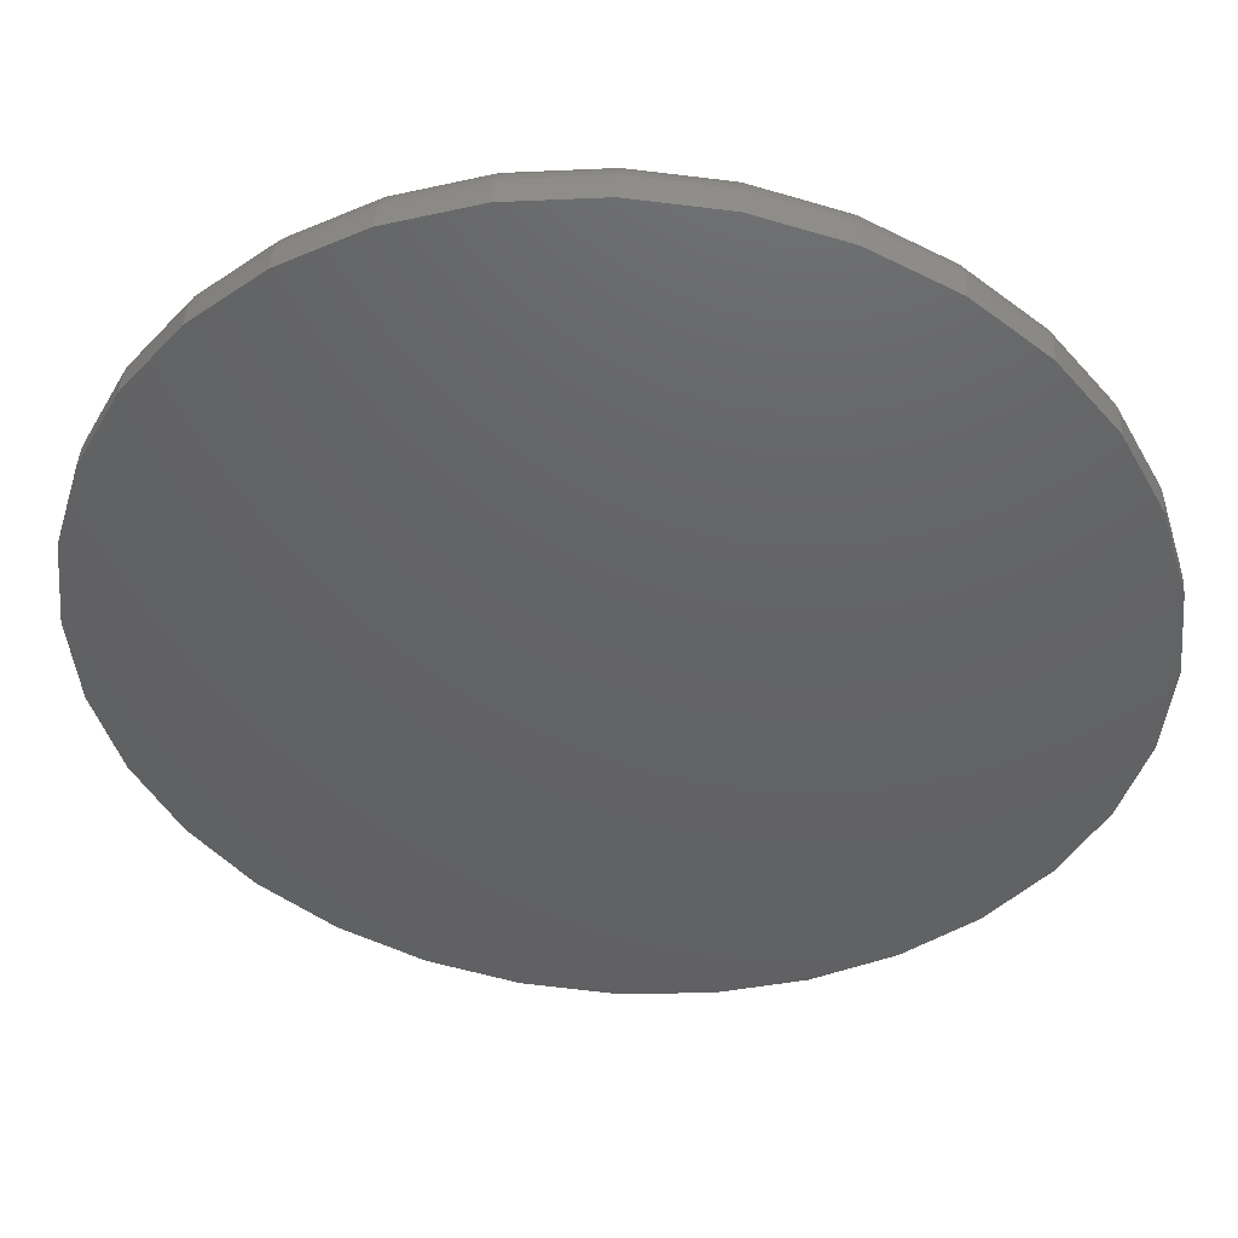
<metadata>
{"format":"stl","ext":"stl","renderer":"f3d","projection":"perspective","resolution":1024,"background":"white","views":[{"elev":45.2,"azim":-176.4,"up":"+Y"}]}
</metadata>
<code>
# stl→obj: 380 verts, 756 faces
v -0.3594 -0.4688 0.03906
v 0.3672 -0.4688 0.03906
v -0.3594 -0.1826 0.03906
v 0.3672 -0.1826 0.03906
v -0.4062 -0.1357 0.08594
v -0.4062 -0.1357 0.1094
v -0.4062 -0.5156 0.08594
v -0.4062 -0.5156 0.1094
v 0.4141 -0.1357 0.08594
v 0.4141 -0.1357 0.1094
v 0.4141 -0.5156 0.08594
v 0.4141 -0.5156 0.1094
v 0.3785 -0.1713 0.04044
v -0.3706 -0.1713 0.04044
v -0.3761 -0.1658 0.04216
v 0.3839 -0.1658 0.04216
v -0.3815 -0.1605 0.0446
v 0.3893 -0.1605 0.0446
v -0.3883 -0.1537 0.04904
v 0.3961 -0.1537 0.04904
v -0.3945 -0.1474 0.05491
v 0.4023 -0.1474 0.05491
v -0.3973 -0.1446 0.0584
v 0.4051 -0.1446 0.0584
v -0.3998 -0.1421 0.06227
v 0.4076 -0.1421 0.06227
v -0.4031 -0.1388 0.06912
v 0.4109 -0.1388 0.06912
v -0.4048 -0.1371 0.07456
v 0.4127 -0.1371 0.07456
v -0.4059 -0.1361 0.08014
v 0.4137 -0.1361 0.08014
v 0.3785 -0.48 0.04044
v 0.3839 -0.4855 0.04216
v 0.3893 -0.4909 0.0446
v 0.3961 -0.4977 0.04904
v 0.4023 -0.5039 0.05491
v 0.4051 -0.5067 0.0584
v 0.4076 -0.5092 0.06227
v 0.4109 -0.5125 0.06912
v 0.4127 -0.5142 0.07456
v 0.4137 -0.5153 0.08014
v -0.3706 -0.48 0.04044
v -0.3761 -0.4855 0.04216
v -0.3815 -0.4909 0.0446
v -0.3883 -0.4977 0.04904
v -0.3945 -0.5039 0.05491
v -0.3973 -0.5067 0.0584
v -0.3998 -0.5092 0.06227
v -0.4031 -0.5125 0.06912
v -0.4048 -0.5142 0.07456
v -0.4059 -0.5153 0.08014
v 0.3856 -0.5652 0.1094
v 0.4886 -0.4807 0.1094
v 0.4141 0.5049 0.1094
v 0.4886 0.4807 0.1094
v 0.3856 0.5652 0.1094
v -0.4062 0.5049 0.1094
v 0.268 0.628 0.1094
v 0.1405 0.6667 0.1094
v 0.007895 0.6798 0.1094
v -0.1247 0.6667 0.1094
v -0.2522 0.628 0.1094
v -0.3698 0.5652 0.1094
v -0.4728 0.4807 0.1094
v -0.4062 0.125 0.1094
v -0.6588 -0.1326 0.1094
v -0.6201 -0.2601 0.1094
v -0.5573 -0.3777 0.1094
v -0.4728 -0.4807 0.1094
v -0.3698 -0.5652 0.1094
v -0.2522 -0.628 0.1094
v -0.1247 -0.6667 0.1094
v 0.007895 -0.6798 0.1094
v 0.1405 -0.6667 0.1094
v 0.268 -0.628 0.1094
v -0.5573 0.3777 0.1094
v -0.6201 0.2601 0.1094
v -0.6588 0.1326 0.1094
v -0.6719 -2.722e-16 0.1094
v 0.4141 0.125 0.1094
v 0.6877 -2.201e-16 0.1094
v 0.6746 0.1326 0.1094
v 0.6359 0.2601 0.1094
v 0.5731 0.3777 0.1094
v 0.6746 -0.1326 0.1094
v 0.6359 -0.2601 0.1094
v 0.5731 -0.3777 0.1094
v -0.4062 0.5049 0.03906
v -0.4062 0.125 0.03906
v 0.4141 0.5049 0.03906
v 0.4141 0.125 0.03906
v 0.7658 0 0
v 0.7658 -8.588e-16 0.03125
v 0.7512 -0.1479 0
v 0.7512 -0.1479 0.03125
v 0.7081 -0.29 0
v 0.7081 -0.29 0.03125
v 0.6381 -0.4211 0
v 0.6381 -0.4211 0.03125
v 0.5438 -0.5359 0
v 0.5438 -0.5359 0.03125
v 0.429 -0.6302 0
v 0.429 -0.6302 0.03125
v 0.2979 -0.7002 0
v 0.2979 -0.7002 0.03125
v 0.1558 -0.7433 0
v 0.1558 -0.7433 0.03125
v 0.007895 -0.7579 0
v 0.007895 -0.7579 0.03125
v -0.14 -0.7433 0
v -0.14 -0.7433 0.03125
v -0.2821 -0.7002 0
v -0.2821 -0.7002 0.03125
v -0.4132 -0.6302 0
v -0.4132 -0.6302 0.03125
v -0.528 -0.5359 0
v -0.528 -0.5359 0.03125
v -0.6223 -0.4211 0
v -0.6223 -0.4211 0.03125
v -0.6923 -0.29 0
v -0.6923 -0.29 0.03125
v -0.7354 -0.1479 0
v -0.7354 -0.1479 0.03125
v -0.75 9.281e-17 0
v -0.75 9.281e-17 0.03125
v -0.7354 0.1479 0
v -0.7354 0.1479 0.03125
v -0.6923 0.29 0
v -0.6923 0.29 0.03125
v -0.6223 0.4211 0
v -0.6223 0.4211 0.03125
v -0.528 0.5359 0
v -0.528 0.5359 0.03125
v -0.4132 0.6302 0
v -0.4132 0.6302 0.03125
v -0.2821 0.7002 0
v -0.2821 0.7002 0.03125
v -0.14 0.7433 0
v -0.14 0.7433 0.03125
v 0.007895 0.7579 0
v 0.007895 0.7579 0.03125
v 0.1558 0.7433 0
v 0.1558 0.7433 0.03125
v 0.2979 0.7002 0
v 0.2979 0.7002 0.03125
v 0.429 0.6302 0
v 0.429 0.6302 0.03125
v 0.5438 0.5359 0
v 0.5438 0.5359 0.03125
v 0.6381 0.4211 0
v 0.6381 0.4211 0.03125
v 0.7081 0.29 0
v 0.7081 0.29 0.03125
v 0.7512 0.1479 0
v 0.7512 0.1479 0.03125
v -0.6871 1.665e-16 0.1079
v -0.6738 0.1356 0.1079
v -0.7018 1.665e-16 0.1034
v -0.6881 0.1384 0.1034
v -0.7153 1.11e-16 0.09621
v -0.7014 0.1411 0.09621
v -0.7271 1.665e-16 0.08649
v -0.713 0.1434 0.08649
v -0.7368 1.665e-16 0.07465
v -0.7225 0.1453 0.07465
v -0.7441 1.11e-16 0.06115
v -0.7296 0.1467 0.06115
v -0.7485 1.11e-16 0.04649
v -0.734 0.1476 0.04649
v 0.6896 0.1356 0.1079
v 0.7029 -8.882e-16 0.1079
v 0.7039 0.1384 0.1034
v 0.7176 -8.327e-16 0.1034
v 0.7172 0.1411 0.09621
v 0.7311 -8.882e-16 0.09621
v 0.7288 0.1434 0.08649
v 0.7429 -9.437e-16 0.08649
v 0.7383 0.1453 0.07465
v 0.7526 -9.437e-16 0.07465
v 0.7454 0.1467 0.06115
v 0.7598 -9.992e-16 0.06115
v 0.7498 0.1476 0.04649
v 0.7643 -9.992e-16 0.04649
v 0.65 0.266 0.1079
v 0.6635 0.2716 0.1034
v 0.676 0.2767 0.09621
v 0.687 0.2813 0.08649
v 0.6959 0.285 0.07465
v 0.7026 0.2878 0.06115
v 0.7067 0.2895 0.04649
v 0.5858 0.3861 0.1079
v 0.598 0.3943 0.1034
v 0.6092 0.4018 0.09621
v 0.619 0.4084 0.08649
v 0.6271 0.4137 0.07465
v 0.6331 0.4178 0.06115
v 0.6368 0.4202 0.04649
v 0.4993 0.4914 0.1079
v 0.5097 0.5018 0.1034
v 0.5193 0.5114 0.09621
v 0.5276 0.5197 0.08649
v 0.5345 0.5266 0.07465
v 0.5396 0.5317 0.06115
v 0.5427 0.5349 0.04649
v 0.394 0.5779 0.1079
v 0.4022 0.5901 0.1034
v 0.4097 0.6013 0.09621
v 0.4162 0.6111 0.08649
v 0.4216 0.6192 0.07465
v 0.4257 0.6252 0.06115
v 0.4281 0.6289 0.04649
v 0.2739 0.6421 0.1079
v 0.2795 0.6556 0.1034
v 0.2846 0.6681 0.09621
v 0.2892 0.6791 0.08649
v 0.2929 0.688 0.07465
v 0.2957 0.6947 0.06115
v 0.2974 0.6988 0.04649
v 0.1435 0.6817 0.1079
v 0.1463 0.696 0.1034
v 0.149 0.7093 0.09621
v 0.1513 0.7209 0.08649
v 0.1532 0.7304 0.07465
v 0.1546 0.7375 0.06115
v 0.1555 0.7419 0.04649
v 0.007895 0.695 0.1079
v 0.007895 0.7097 0.1034
v 0.007895 0.7232 0.09621
v 0.007895 0.735 0.08649
v 0.007895 0.7447 0.07465
v 0.007895 0.7519 0.06115
v 0.007895 0.7564 0.04649
v -0.1277 0.6817 0.1079
v -0.1306 0.696 0.1034
v -0.1332 0.7093 0.09621
v -0.1355 0.7209 0.08649
v -0.1374 0.7304 0.07465
v -0.1388 0.7375 0.06115
v -0.1397 0.7419 0.04649
v -0.2581 0.6421 0.1079
v -0.2637 0.6556 0.1034
v -0.2689 0.6681 0.09621
v -0.2734 0.6791 0.08649
v -0.2771 0.688 0.07465
v -0.2799 0.6947 0.06115
v -0.2816 0.6988 0.04649
v -0.3782 0.5779 0.1079
v -0.3864 0.5901 0.1034
v -0.3939 0.6013 0.09621
v -0.4005 0.6111 0.08649
v -0.4059 0.6192 0.07465
v -0.4099 0.6252 0.06115
v -0.4123 0.6289 0.04649
v -0.4836 0.4914 0.1079
v -0.4939 0.5018 0.1034
v -0.5035 0.5114 0.09621
v -0.5118 0.5197 0.08649
v -0.5187 0.5266 0.07465
v -0.5238 0.5317 0.06115
v -0.527 0.5349 0.04649
v -0.57 0.3861 0.1079
v -0.5822 0.3943 0.1034
v -0.5934 0.4018 0.09621
v -0.6032 0.4084 0.08649
v -0.6113 0.4137 0.07465
v -0.6173 0.4178 0.06115
v -0.621 0.4202 0.04649
v -0.6342 0.266 0.1079
v -0.6478 0.2716 0.1034
v -0.6602 0.2767 0.09621
v -0.6712 0.2813 0.08649
v -0.6801 0.285 0.07465
v -0.6868 0.2878 0.06115
v -0.6909 0.2895 0.04649
v 0.6896 -0.1356 0.1079
v 0.7039 -0.1384 0.1034
v 0.7172 -0.1411 0.09621
v 0.7288 -0.1434 0.08649
v 0.7383 -0.1453 0.07465
v 0.7454 -0.1467 0.06115
v 0.7498 -0.1476 0.04649
v -0.6738 -0.1356 0.1079
v -0.6881 -0.1384 0.1034
v -0.7014 -0.1411 0.09621
v -0.713 -0.1434 0.08649
v -0.7225 -0.1453 0.07465
v -0.7296 -0.1467 0.06115
v -0.734 -0.1476 0.04649
v -0.6342 -0.266 0.1079
v -0.6478 -0.2716 0.1034
v -0.6602 -0.2767 0.09621
v -0.6712 -0.2813 0.08649
v -0.6801 -0.285 0.07465
v -0.6868 -0.2878 0.06115
v -0.6909 -0.2895 0.04649
v -0.57 -0.3861 0.1079
v -0.5822 -0.3943 0.1034
v -0.5934 -0.4018 0.09621
v -0.6032 -0.4084 0.08649
v -0.6113 -0.4137 0.07465
v -0.6173 -0.4178 0.06115
v -0.621 -0.4202 0.04649
v -0.4836 -0.4914 0.1079
v -0.4939 -0.5018 0.1034
v -0.5035 -0.5114 0.09621
v -0.5118 -0.5197 0.08649
v -0.5187 -0.5266 0.07465
v -0.5238 -0.5317 0.06115
v -0.527 -0.5349 0.04649
v -0.3782 -0.5779 0.1079
v -0.3864 -0.5901 0.1034
v -0.3939 -0.6013 0.09621
v -0.4005 -0.6111 0.08649
v -0.4059 -0.6192 0.07465
v -0.4099 -0.6252 0.06115
v -0.4123 -0.6289 0.04649
v -0.2581 -0.6421 0.1079
v -0.2637 -0.6556 0.1034
v -0.2689 -0.6681 0.09621
v -0.2734 -0.6791 0.08649
v -0.2771 -0.688 0.07465
v -0.2799 -0.6947 0.06115
v -0.2816 -0.6988 0.04649
v -0.1277 -0.6817 0.1079
v -0.1306 -0.696 0.1034
v -0.1332 -0.7093 0.09621
v -0.1355 -0.7209 0.08649
v -0.1374 -0.7304 0.07465
v -0.1388 -0.7375 0.06115
v -0.1397 -0.7419 0.04649
v 0.007895 -0.695 0.1079
v 0.007895 -0.7097 0.1034
v 0.007895 -0.7232 0.09621
v 0.007895 -0.735 0.08649
v 0.007895 -0.7447 0.07465
v 0.007895 -0.7519 0.06115
v 0.007895 -0.7564 0.04649
v 0.1435 -0.6817 0.1079
v 0.1463 -0.696 0.1034
v 0.149 -0.7093 0.09621
v 0.1513 -0.7209 0.08649
v 0.1532 -0.7304 0.07465
v 0.1546 -0.7375 0.06115
v 0.1555 -0.7419 0.04649
v 0.2739 -0.6421 0.1079
v 0.2795 -0.6556 0.1034
v 0.2846 -0.6681 0.09621
v 0.2892 -0.6791 0.08649
v 0.2929 -0.688 0.07465
v 0.2957 -0.6947 0.06115
v 0.2974 -0.6988 0.04649
v 0.394 -0.5779 0.1079
v 0.4022 -0.5901 0.1034
v 0.4097 -0.6013 0.09621
v 0.4162 -0.6111 0.08649
v 0.4216 -0.6192 0.07465
v 0.4257 -0.6252 0.06115
v 0.4281 -0.6289 0.04649
v 0.4993 -0.4914 0.1079
v 0.5097 -0.5018 0.1034
v 0.5193 -0.5114 0.09621
v 0.5276 -0.5197 0.08649
v 0.5345 -0.5266 0.07465
v 0.5396 -0.5317 0.06115
v 0.5427 -0.5349 0.04649
v 0.5858 -0.3861 0.1079
v 0.598 -0.3943 0.1034
v 0.6092 -0.4018 0.09621
v 0.619 -0.4084 0.08649
v 0.6271 -0.4137 0.07465
v 0.6331 -0.4178 0.06115
v 0.6368 -0.4202 0.04649
v 0.65 -0.266 0.1079
v 0.6635 -0.2716 0.1034
v 0.676 -0.2767 0.09621
v 0.687 -0.2813 0.08649
v 0.6959 -0.285 0.07465
v 0.7026 -0.2878 0.06115
v 0.7067 -0.2895 0.04649
f 1 2 3
f 3 2 4
f 5 6 7
f 7 6 8
f 9 10 5
f 5 10 6
f 11 12 9
f 9 12 10
f 7 8 11
f 11 8 12
f 13 14 4
f 14 3 4
f 15 14 13
f 16 15 13
f 17 15 16
f 18 17 16
f 19 17 18
f 20 19 18
f 21 19 20
f 22 21 20
f 23 21 22
f 24 23 22
f 25 23 24
f 26 25 24
f 27 25 26
f 28 27 26
f 29 27 28
f 30 29 28
f 31 29 30
f 30 32 31
f 31 32 9
f 31 9 5
f 33 13 2
f 13 4 2
f 16 13 33
f 34 16 33
f 18 16 34
f 35 18 34
f 20 18 35
f 36 20 35
f 22 20 36
f 37 22 36
f 24 22 37
f 38 24 37
f 26 24 38
f 39 26 38
f 28 26 39
f 40 28 39
f 30 28 40
f 41 30 40
f 32 30 41
f 41 42 32
f 32 42 11
f 32 11 9
f 43 33 1
f 33 2 1
f 34 33 43
f 44 34 43
f 35 34 44
f 45 35 44
f 36 35 45
f 46 36 45
f 37 36 46
f 47 37 46
f 38 37 47
f 48 38 47
f 39 38 48
f 49 39 48
f 40 39 49
f 50 40 49
f 41 40 50
f 51 41 50
f 42 41 51
f 51 52 42
f 42 52 7
f 42 7 11
f 14 43 3
f 43 1 3
f 44 43 14
f 15 44 14
f 45 44 15
f 17 45 15
f 46 45 17
f 19 46 17
f 47 46 19
f 21 47 19
f 48 47 21
f 23 48 21
f 49 48 23
f 25 49 23
f 50 49 25
f 27 50 25
f 51 50 27
f 29 51 27
f 52 51 29
f 29 31 52
f 52 31 5
f 52 5 7
f 12 53 54
f 12 8 53
f 55 56 57
f 58 55 57
f 58 57 59
f 58 59 60
f 58 60 61
f 58 61 62
f 58 62 63
f 58 63 64
f 58 64 65
f 58 65 66
f 8 6 67
f 8 67 68
f 8 68 69
f 8 69 70
f 8 70 71
f 8 71 72
f 8 72 73
f 8 73 74
f 8 74 75
f 8 75 76
f 8 76 53
f 66 65 77
f 66 77 78
f 66 78 79
f 66 79 80
f 81 82 83
f 81 83 84
f 81 84 85
f 81 85 56
f 81 56 55
f 86 82 10
f 10 82 81
f 10 81 6
f 6 81 66
f 6 66 67
f 67 66 80
f 86 10 87
f 87 10 12
f 87 12 88
f 88 12 54
f 89 58 90
f 90 58 66
f 91 55 89
f 89 55 58
f 92 81 91
f 91 81 55
f 90 66 92
f 92 66 81
f 90 92 89
f 89 92 91
f 93 94 95
f 95 94 96
f 95 96 97
f 97 96 98
f 97 98 99
f 99 98 100
f 99 100 101
f 101 100 102
f 101 102 103
f 103 102 104
f 103 104 105
f 105 104 106
f 105 106 107
f 107 106 108
f 107 108 109
f 109 108 110
f 109 110 111
f 111 110 112
f 111 112 113
f 113 112 114
f 113 114 115
f 115 114 116
f 115 116 117
f 117 116 118
f 117 118 119
f 119 118 120
f 119 120 121
f 121 120 122
f 121 122 123
f 123 122 124
f 123 124 125
f 125 124 126
f 125 126 127
f 127 126 128
f 127 128 129
f 129 128 130
f 129 130 131
f 131 130 132
f 131 132 133
f 133 132 134
f 133 134 135
f 135 134 136
f 135 136 137
f 137 136 138
f 137 138 139
f 139 138 140
f 139 140 141
f 141 140 142
f 141 142 143
f 143 142 144
f 143 144 145
f 145 144 146
f 145 146 147
f 147 146 148
f 147 148 149
f 149 148 150
f 149 150 151
f 151 150 152
f 151 152 153
f 153 152 154
f 153 154 155
f 155 154 156
f 155 156 93
f 93 156 94
f 80 79 157
f 157 79 158
f 157 158 159
f 159 158 160
f 159 160 161
f 161 160 162
f 161 162 163
f 163 162 164
f 163 164 165
f 165 164 166
f 165 166 167
f 167 166 168
f 167 168 169
f 169 168 170
f 169 170 126
f 126 170 128
f 83 82 171
f 171 82 172
f 171 172 173
f 173 172 174
f 173 174 175
f 175 174 176
f 175 176 177
f 177 176 178
f 177 178 179
f 179 178 180
f 179 180 181
f 181 180 182
f 181 182 183
f 183 182 184
f 183 184 156
f 156 184 94
f 84 83 185
f 185 83 171
f 185 171 186
f 186 171 173
f 186 173 187
f 187 173 175
f 187 175 188
f 188 175 177
f 188 177 189
f 189 177 179
f 189 179 190
f 190 179 181
f 190 181 191
f 191 181 183
f 191 183 154
f 154 183 156
f 85 84 192
f 192 84 185
f 192 185 193
f 193 185 186
f 193 186 194
f 194 186 187
f 194 187 195
f 195 187 188
f 195 188 196
f 196 188 189
f 196 189 197
f 197 189 190
f 197 190 198
f 198 190 191
f 198 191 152
f 152 191 154
f 56 85 199
f 199 85 192
f 199 192 200
f 200 192 193
f 200 193 201
f 201 193 194
f 201 194 202
f 202 194 195
f 202 195 203
f 203 195 196
f 203 196 204
f 204 196 197
f 204 197 205
f 205 197 198
f 205 198 150
f 150 198 152
f 57 56 206
f 206 56 199
f 206 199 207
f 207 199 200
f 207 200 208
f 208 200 201
f 208 201 209
f 209 201 202
f 209 202 210
f 210 202 203
f 210 203 211
f 211 203 204
f 211 204 212
f 212 204 205
f 212 205 148
f 148 205 150
f 59 57 213
f 213 57 206
f 213 206 214
f 214 206 207
f 214 207 215
f 215 207 208
f 215 208 216
f 216 208 209
f 216 209 217
f 217 209 210
f 217 210 218
f 218 210 211
f 218 211 219
f 219 211 212
f 219 212 146
f 146 212 148
f 60 59 220
f 220 59 213
f 220 213 221
f 221 213 214
f 221 214 222
f 222 214 215
f 222 215 223
f 223 215 216
f 223 216 224
f 224 216 217
f 224 217 225
f 225 217 218
f 225 218 226
f 226 218 219
f 226 219 144
f 144 219 146
f 61 60 227
f 227 60 220
f 227 220 228
f 228 220 221
f 228 221 229
f 229 221 222
f 229 222 230
f 230 222 223
f 230 223 231
f 231 223 224
f 231 224 232
f 232 224 225
f 232 225 233
f 233 225 226
f 233 226 142
f 142 226 144
f 62 61 234
f 234 61 227
f 234 227 235
f 235 227 228
f 235 228 236
f 236 228 229
f 236 229 237
f 237 229 230
f 237 230 238
f 238 230 231
f 238 231 239
f 239 231 232
f 239 232 240
f 240 232 233
f 240 233 140
f 140 233 142
f 63 62 241
f 241 62 234
f 241 234 242
f 242 234 235
f 242 235 243
f 243 235 236
f 243 236 244
f 244 236 237
f 244 237 245
f 245 237 238
f 245 238 246
f 246 238 239
f 246 239 247
f 247 239 240
f 247 240 138
f 138 240 140
f 64 63 248
f 248 63 241
f 248 241 249
f 249 241 242
f 249 242 250
f 250 242 243
f 250 243 251
f 251 243 244
f 251 244 252
f 252 244 245
f 252 245 253
f 253 245 246
f 253 246 254
f 254 246 247
f 254 247 136
f 136 247 138
f 65 64 255
f 255 64 248
f 255 248 256
f 256 248 249
f 256 249 257
f 257 249 250
f 257 250 258
f 258 250 251
f 258 251 259
f 259 251 252
f 259 252 260
f 260 252 253
f 260 253 261
f 261 253 254
f 261 254 134
f 134 254 136
f 77 65 262
f 262 65 255
f 262 255 263
f 263 255 256
f 263 256 264
f 264 256 257
f 264 257 265
f 265 257 258
f 265 258 266
f 266 258 259
f 266 259 267
f 267 259 260
f 267 260 268
f 268 260 261
f 268 261 132
f 132 261 134
f 78 77 269
f 269 77 262
f 269 262 270
f 270 262 263
f 270 263 271
f 271 263 264
f 271 264 272
f 272 264 265
f 272 265 273
f 273 265 266
f 273 266 274
f 274 266 267
f 274 267 275
f 275 267 268
f 275 268 130
f 130 268 132
f 79 78 158
f 158 78 269
f 158 269 160
f 160 269 270
f 160 270 162
f 162 270 271
f 162 271 164
f 164 271 272
f 164 272 166
f 166 272 273
f 166 273 168
f 168 273 274
f 168 274 170
f 170 274 275
f 170 275 128
f 128 275 130
f 82 86 172
f 172 86 276
f 172 276 174
f 174 276 277
f 174 277 176
f 176 277 278
f 176 278 178
f 178 278 279
f 178 279 180
f 180 279 280
f 180 280 182
f 182 280 281
f 182 281 184
f 184 281 282
f 184 282 94
f 94 282 96
f 67 80 283
f 283 80 157
f 283 157 284
f 284 157 159
f 284 159 285
f 285 159 161
f 285 161 286
f 286 161 163
f 286 163 287
f 287 163 165
f 287 165 288
f 288 165 167
f 288 167 289
f 289 167 169
f 289 169 124
f 124 169 126
f 68 67 290
f 290 67 283
f 290 283 291
f 291 283 284
f 291 284 292
f 292 284 285
f 292 285 293
f 293 285 286
f 293 286 294
f 294 286 287
f 294 287 295
f 295 287 288
f 295 288 296
f 296 288 289
f 296 289 122
f 122 289 124
f 69 68 297
f 297 68 290
f 297 290 298
f 298 290 291
f 298 291 299
f 299 291 292
f 299 292 300
f 300 292 293
f 300 293 301
f 301 293 294
f 301 294 302
f 302 294 295
f 302 295 303
f 303 295 296
f 303 296 120
f 120 296 122
f 70 69 304
f 304 69 297
f 304 297 305
f 305 297 298
f 305 298 306
f 306 298 299
f 306 299 307
f 307 299 300
f 307 300 308
f 308 300 301
f 308 301 309
f 309 301 302
f 309 302 310
f 310 302 303
f 310 303 118
f 118 303 120
f 71 70 311
f 311 70 304
f 311 304 312
f 312 304 305
f 312 305 313
f 313 305 306
f 313 306 314
f 314 306 307
f 314 307 315
f 315 307 308
f 315 308 316
f 316 308 309
f 316 309 317
f 317 309 310
f 317 310 116
f 116 310 118
f 72 71 318
f 318 71 311
f 318 311 319
f 319 311 312
f 319 312 320
f 320 312 313
f 320 313 321
f 321 313 314
f 321 314 322
f 322 314 315
f 322 315 323
f 323 315 316
f 323 316 324
f 324 316 317
f 324 317 114
f 114 317 116
f 73 72 325
f 325 72 318
f 325 318 326
f 326 318 319
f 326 319 327
f 327 319 320
f 327 320 328
f 328 320 321
f 328 321 329
f 329 321 322
f 329 322 330
f 330 322 323
f 330 323 331
f 331 323 324
f 331 324 112
f 112 324 114
f 74 73 332
f 332 73 325
f 332 325 333
f 333 325 326
f 333 326 334
f 334 326 327
f 334 327 335
f 335 327 328
f 335 328 336
f 336 328 329
f 336 329 337
f 337 329 330
f 337 330 338
f 338 330 331
f 338 331 110
f 110 331 112
f 75 74 339
f 339 74 332
f 339 332 340
f 340 332 333
f 340 333 341
f 341 333 334
f 341 334 342
f 342 334 335
f 342 335 343
f 343 335 336
f 343 336 344
f 344 336 337
f 344 337 345
f 345 337 338
f 345 338 108
f 108 338 110
f 76 75 346
f 346 75 339
f 346 339 347
f 347 339 340
f 347 340 348
f 348 340 341
f 348 341 349
f 349 341 342
f 349 342 350
f 350 342 343
f 350 343 351
f 351 343 344
f 351 344 352
f 352 344 345
f 352 345 106
f 106 345 108
f 53 76 353
f 353 76 346
f 353 346 354
f 354 346 347
f 354 347 355
f 355 347 348
f 355 348 356
f 356 348 349
f 356 349 357
f 357 349 350
f 357 350 358
f 358 350 351
f 358 351 359
f 359 351 352
f 359 352 104
f 104 352 106
f 54 53 360
f 360 53 353
f 360 353 361
f 361 353 354
f 361 354 362
f 362 354 355
f 362 355 363
f 363 355 356
f 363 356 364
f 364 356 357
f 364 357 365
f 365 357 358
f 365 358 366
f 366 358 359
f 366 359 102
f 102 359 104
f 88 54 367
f 367 54 360
f 367 360 368
f 368 360 361
f 368 361 369
f 369 361 362
f 369 362 370
f 370 362 363
f 370 363 371
f 371 363 364
f 371 364 372
f 372 364 365
f 372 365 373
f 373 365 366
f 373 366 100
f 100 366 102
f 87 88 374
f 374 88 367
f 374 367 375
f 375 367 368
f 375 368 376
f 376 368 369
f 376 369 377
f 377 369 370
f 377 370 378
f 378 370 371
f 378 371 379
f 379 371 372
f 379 372 380
f 380 372 373
f 380 373 98
f 98 373 100
f 86 87 276
f 276 87 374
f 276 374 277
f 277 374 375
f 277 375 278
f 278 375 376
f 278 376 279
f 279 376 377
f 279 377 280
f 280 377 378
f 280 378 281
f 281 378 379
f 281 379 282
f 282 379 380
f 282 380 96
f 96 380 98
f 141 143 139
f 109 111 107
f 107 111 113
f 107 113 105
f 105 113 115
f 105 115 103
f 103 115 117
f 103 117 101
f 101 117 119
f 101 119 99
f 99 119 121
f 99 121 97
f 97 121 123
f 97 123 95
f 95 123 125
f 95 125 93
f 93 125 127
f 93 127 155
f 155 127 129
f 155 129 153
f 153 129 131
f 153 131 151
f 151 131 133
f 151 133 149
f 149 133 135
f 149 135 147
f 147 135 137
f 147 137 145
f 145 137 139
f 145 139 143

</code>
